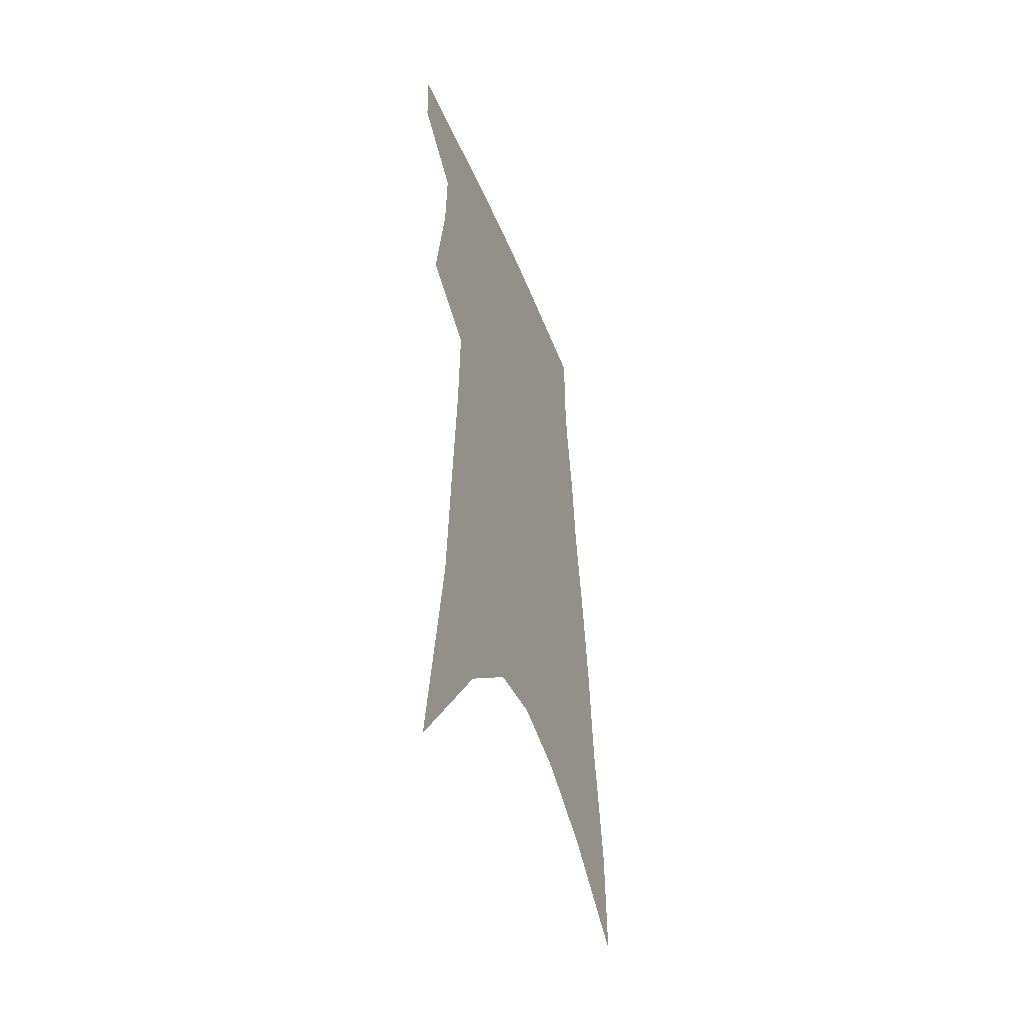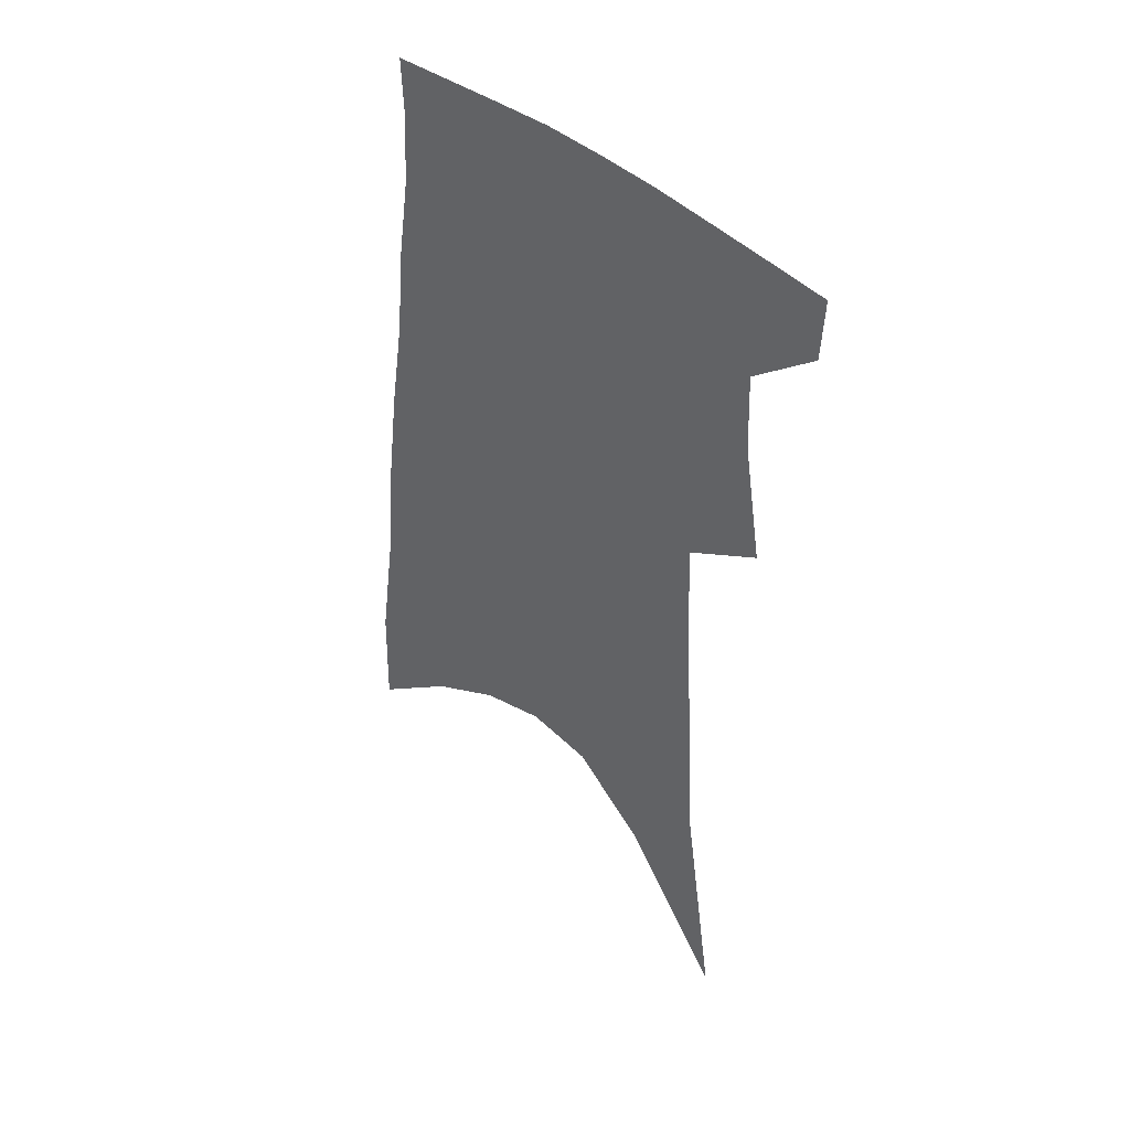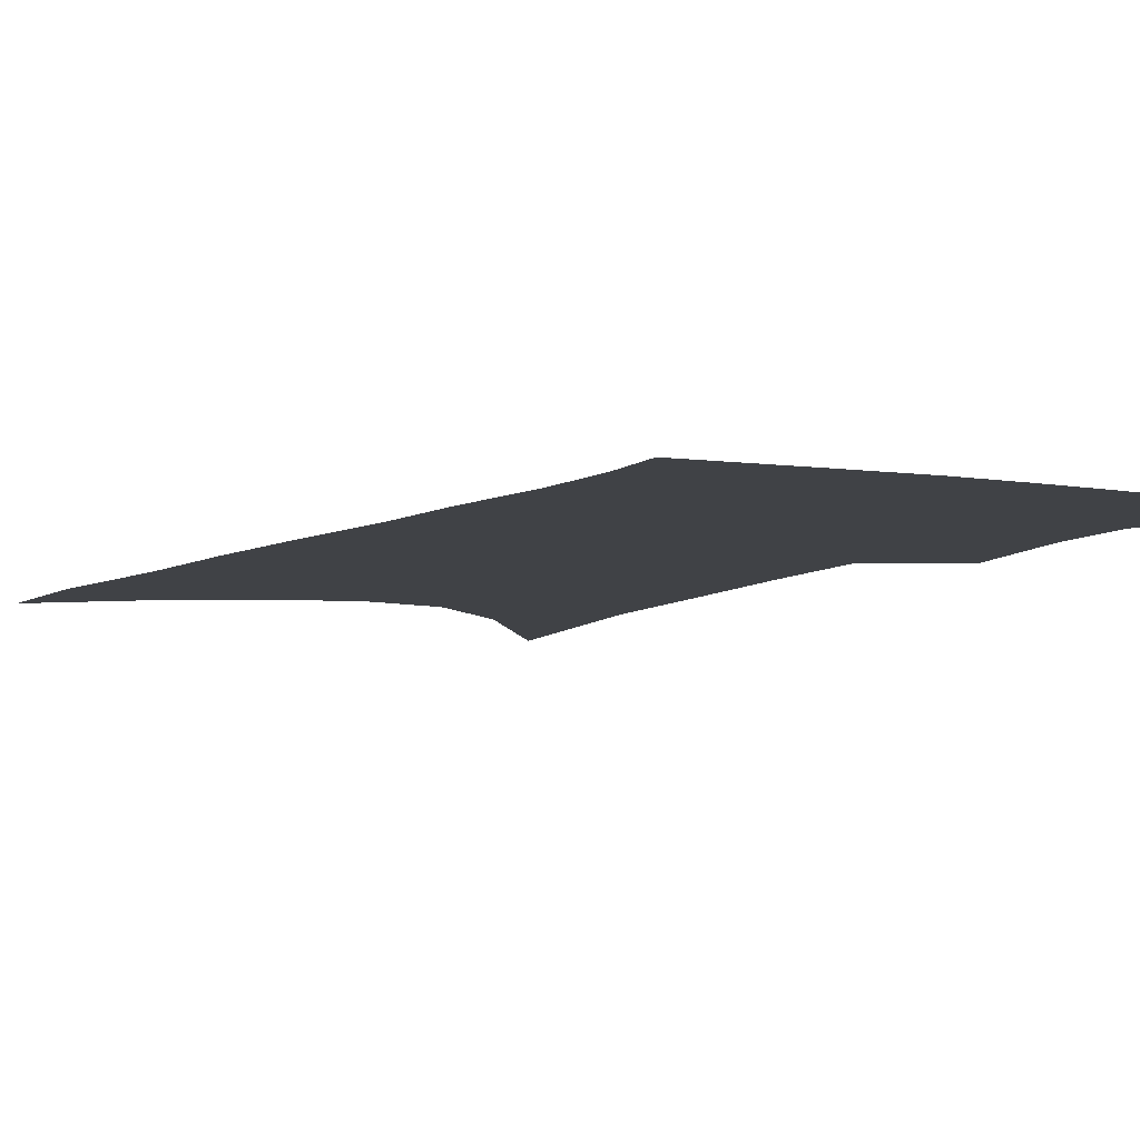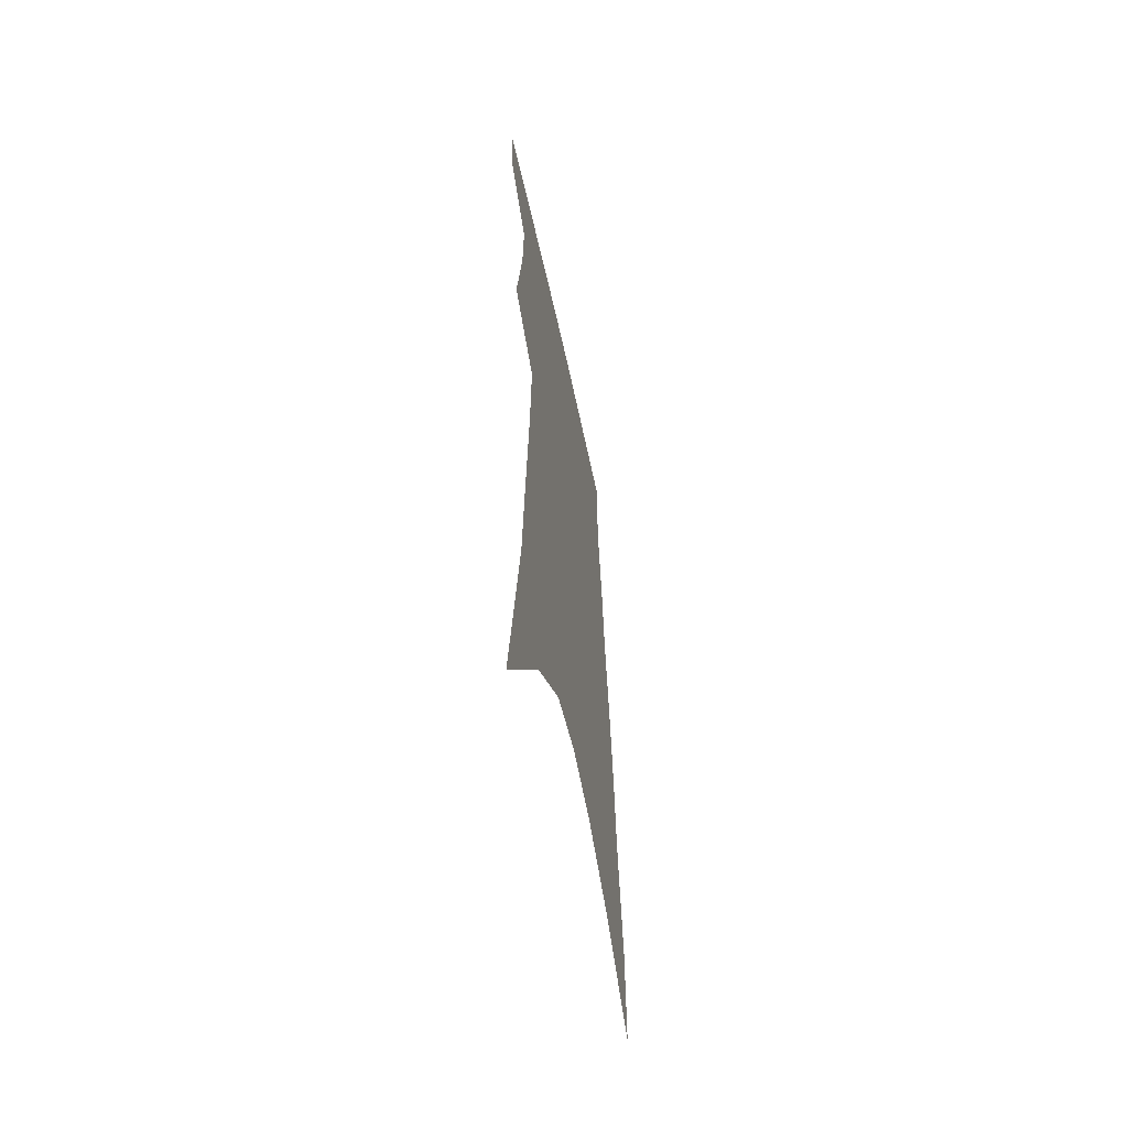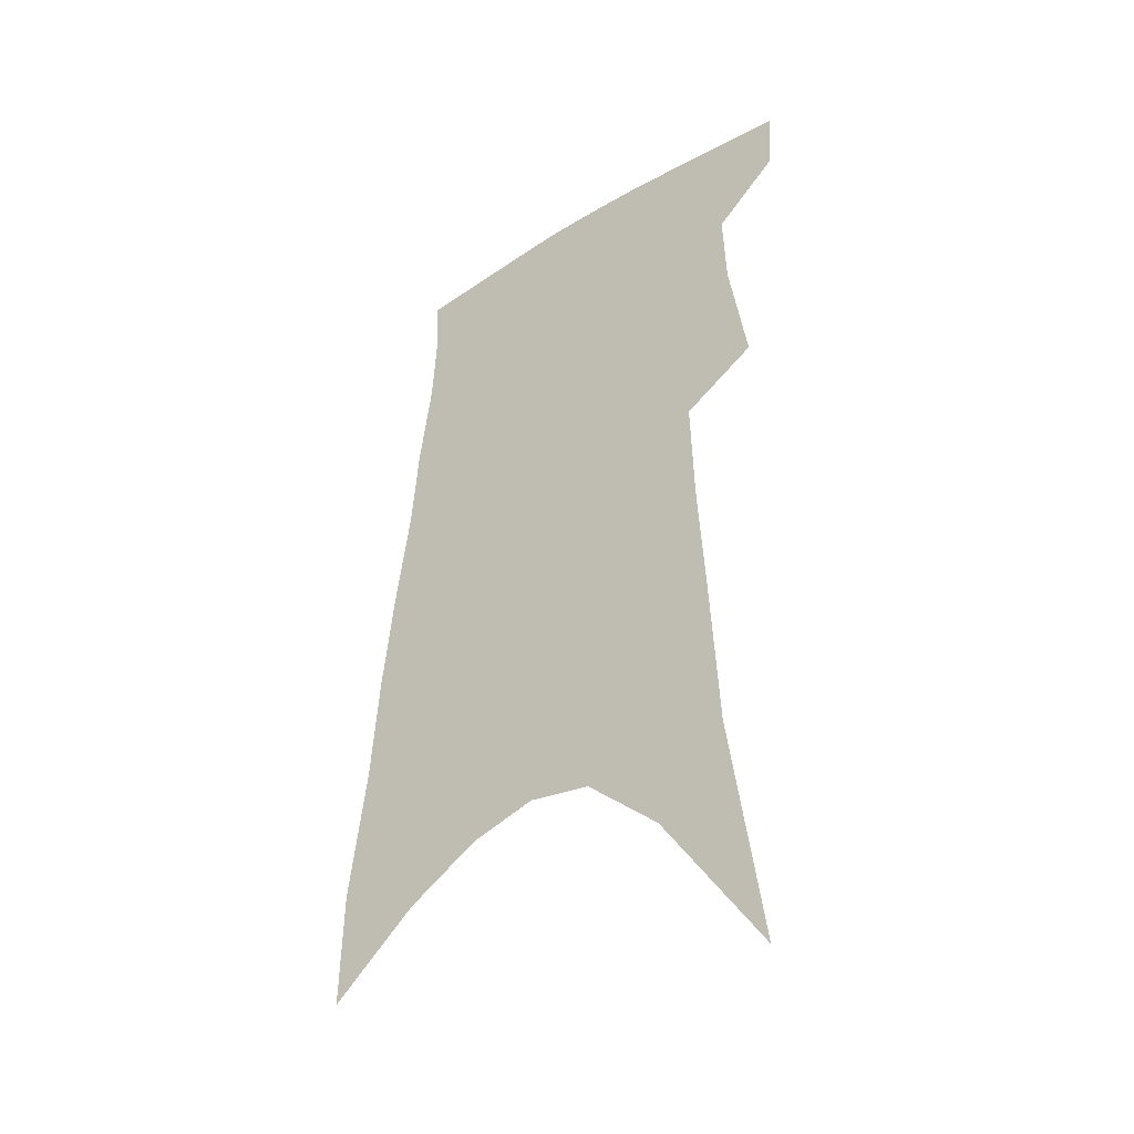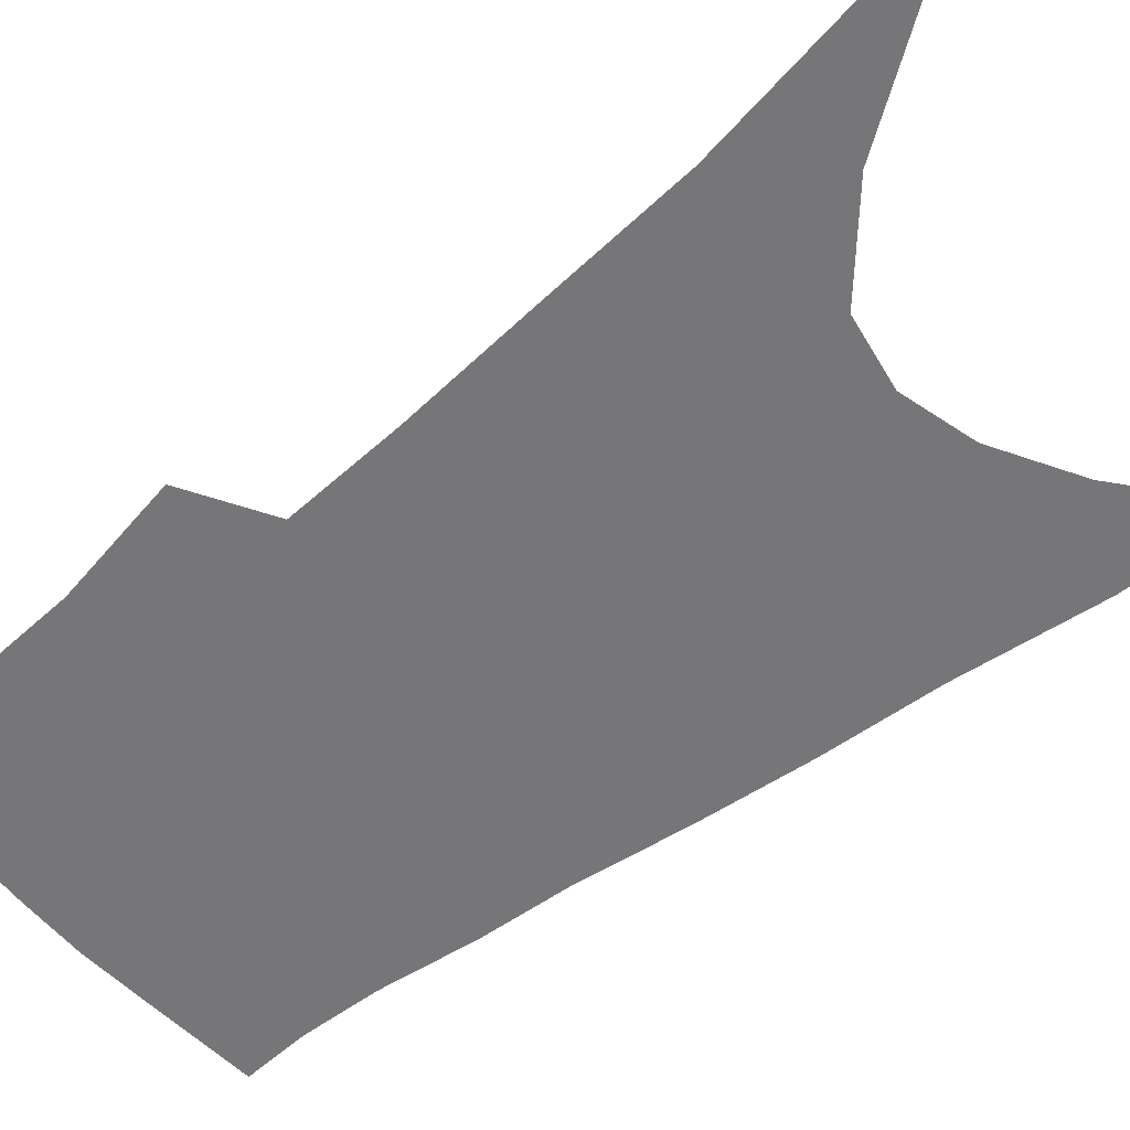
<metadata>
{"format":"obj","ext":"obj","renderer":"f3d","projection":"perspective","resolution":1024,"background":"white","views":[{"elev":-48.8,"azim":-68.9,"up":"+Y"},{"elev":44.9,"azim":-138.1,"up":"+Y"},{"elev":-6.4,"azim":153.8,"up":"+Z"},{"elev":-59.6,"azim":-78.0,"up":"+Y"},{"elev":-40.3,"azim":-141.2,"up":"+Y"},{"elev":-56.9,"azim":-48.7,"up":"+Z"}]}
</metadata>
<code>
v 491.3 380.2 0
v 490.2 402.2 0
v 506.5 291.9 0
v 513.2 333.6 0
v 514.2 361.4 0
v 513.3 384 0
v 510.8 404.9 0
v 513.8 57.94 0
v 525.9 141.8 0
v 528.7 191.9 0
v 531.7 238.5 0
v 532.9 277 0
v 534.9 312.9 0
v 536.1 342.3 0
v 536 366.1 0
v 534.1 386.7 0
v 531.5 407.6 0
v 551.4 114.3 0
v 555.5 175 0
v 555.6 217.3 0
v 555.8 255.7 0
v 555.4 288 0
v 555.6 317.5 0
v 556.7 346.5 0
v 556.1 368.4 0
v 555.2 389 0
v 552.4 410.1 0
v 578.5 139.5 0
v 578.1 184.4 0
v 577.5 227.9 0
v 576.7 262.8 0
v 576.2 294.1 0
v 576.5 324.7 0
v 576.4 349.2 0
v 576.6 371.4 0
v 575.4 390.7 0
v 573.3 411.6 0
v 601.8 144.2 0
v 600 189.9 0
v 598.5 225.6 0
v 597 261.7 0
v 596 297.7 0
v 595.6 326 0
v 595.5 350.6 0
v 595.6 372 0
v 595.5 391.6 0
v 594.1 412.4 0
v 625.9 138.3 0
v 622.7 184.3 0
v 619.2 228.5 0
v 617.2 263.7 0
v 615.9 294.5 0
v 615.2 322.4 0
v 614.4 349.6 0
v 614.7 371.7 0
v 615.5 391.9 0
v 616.2 411.6 0
v 652.5 123.8 0
v 647.6 172.7 0
v 642.8 217.2 0
v 640.1 253.3 0
v 637.3 287.3 0
v 635.4 317.5 0
v 635.5 342.9 0
v 634.3 369.1 0
v 634.5 391.7 0
v 636 410.6 0
v 684 98.6 0
v 682.9 139.3 0
v 676.4 187.1 0
v 673.2 225.5 0
v 668.7 263.2 0
v 663.2 299.8 0
v 660.6 329.9 0
v 655.9 362.5 0
v 654.3 388.4 0
v 655.2 409.6 0
v 691 451 0
f 5 6 1
f 1 6 2
f 6 7 2
f 12 13 3
f 3 13 4
f 13 14 4
f 4 14 5
f 14 15 5
f 5 15 6
f 15 16 6
f 6 16 7
f 16 17 7
f 8 18 9
f 18 19 9
f 9 19 10
f 19 20 10
f 10 20 11
f 20 21 11
f 11 21 12
f 21 22 12
f 12 22 13
f 22 23 13
f 13 23 14
f 23 24 14
f 14 24 15
f 24 25 15
f 15 25 16
f 25 26 16
f 16 26 17
f 26 27 17
f 18 28 19
f 28 29 19
f 19 29 20
f 29 30 20
f 20 30 21
f 30 31 21
f 21 31 22
f 31 32 22
f 22 32 23
f 32 33 23
f 23 33 24
f 33 34 24
f 24 34 25
f 34 35 25
f 25 35 26
f 35 36 26
f 26 36 27
f 36 37 27
f 28 38 29
f 38 39 29
f 29 39 30
f 39 40 30
f 30 40 31
f 40 41 31
f 31 41 32
f 41 42 32
f 32 42 33
f 42 43 33
f 33 43 34
f 43 44 34
f 34 44 35
f 44 45 35
f 35 45 36
f 45 46 36
f 36 46 37
f 46 47 37
f 38 48 39
f 48 49 39
f 39 49 40
f 49 50 40
f 40 50 41
f 50 51 41
f 41 51 42
f 51 52 42
f 42 52 43
f 52 53 43
f 43 53 44
f 53 54 44
f 44 54 45
f 54 55 45
f 45 55 46
f 55 56 46
f 46 56 47
f 56 57 47
f 48 58 49
f 58 59 49
f 49 59 50
f 59 60 50
f 50 60 51
f 60 61 51
f 51 61 52
f 61 62 52
f 52 62 53
f 62 63 53
f 53 63 54
f 63 64 54
f 54 64 55
f 64 65 55
f 55 65 56
f 65 66 56
f 56 66 57
f 66 67 57
f 58 68 59
f 68 69 59
f 59 69 60
f 69 70 60
f 60 70 61
f 70 71 61
f 61 71 62
f 71 72 62
f 62 72 63
f 72 73 63
f 63 73 64
f 73 74 64
f 64 74 65
f 74 75 65
f 65 75 66
f 75 76 66
f 66 76 67
f 76 77 67

</code>
